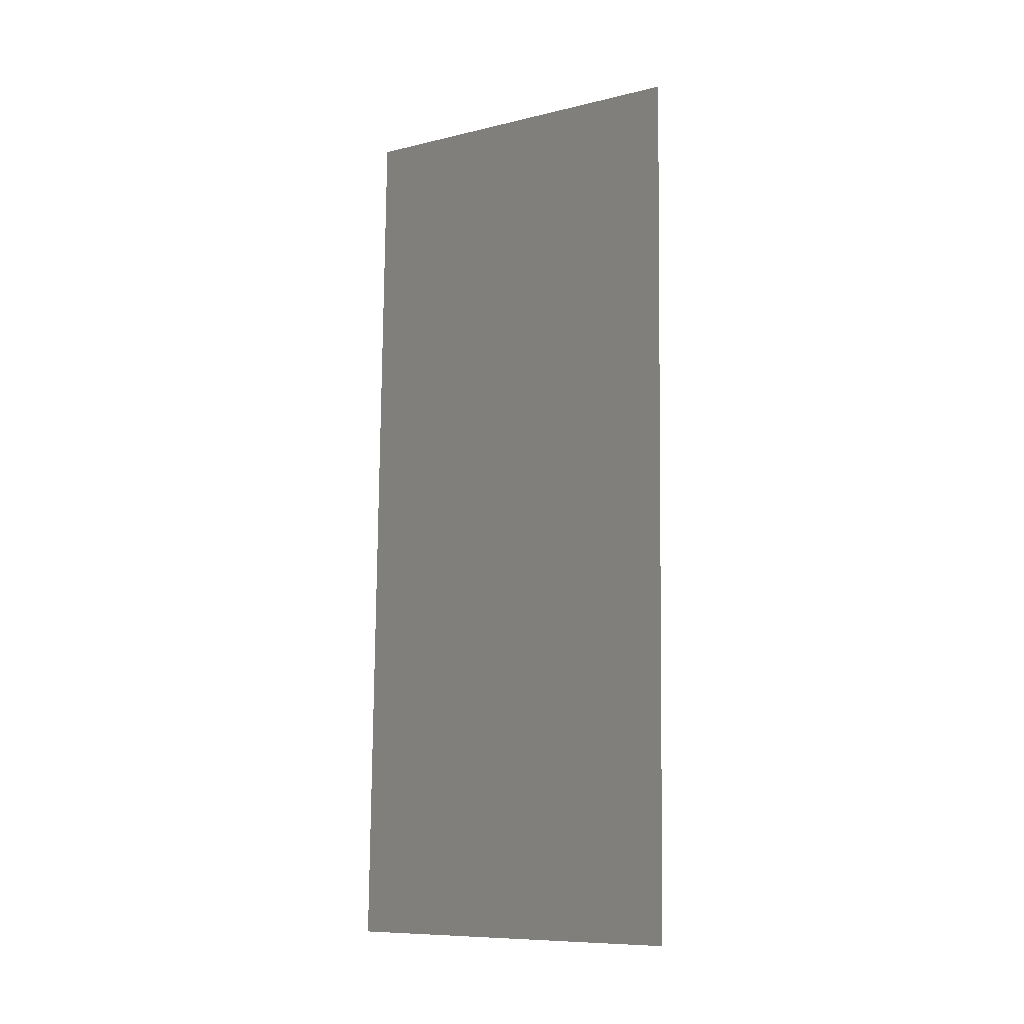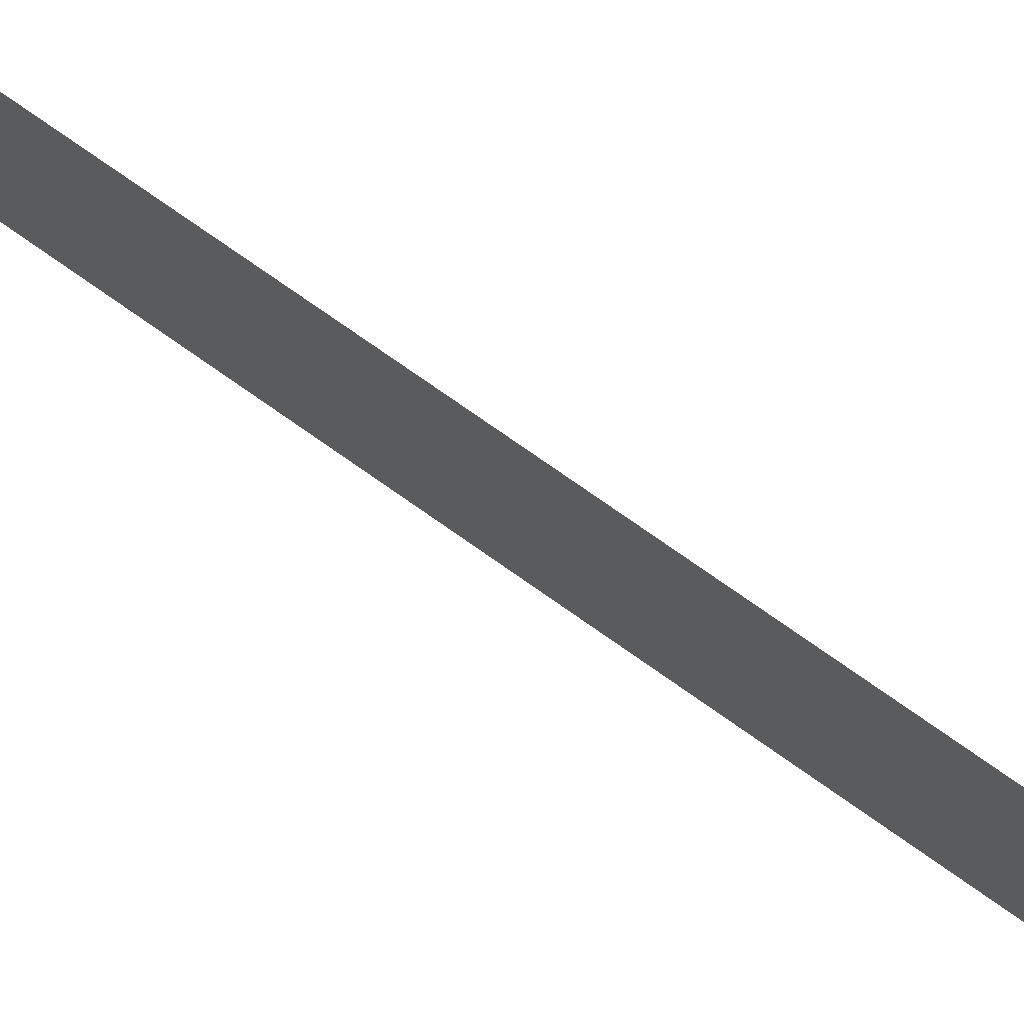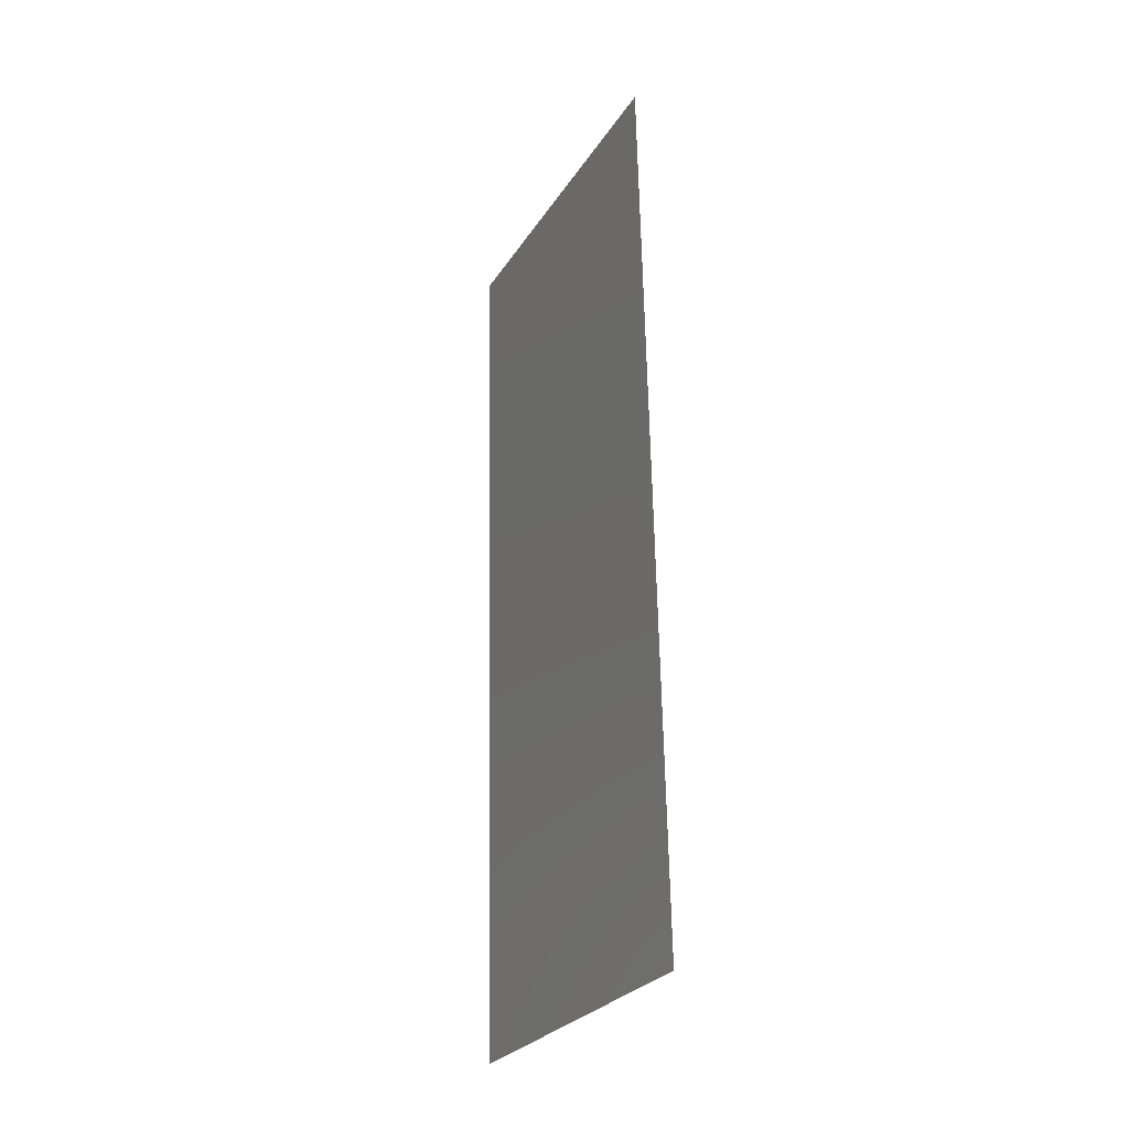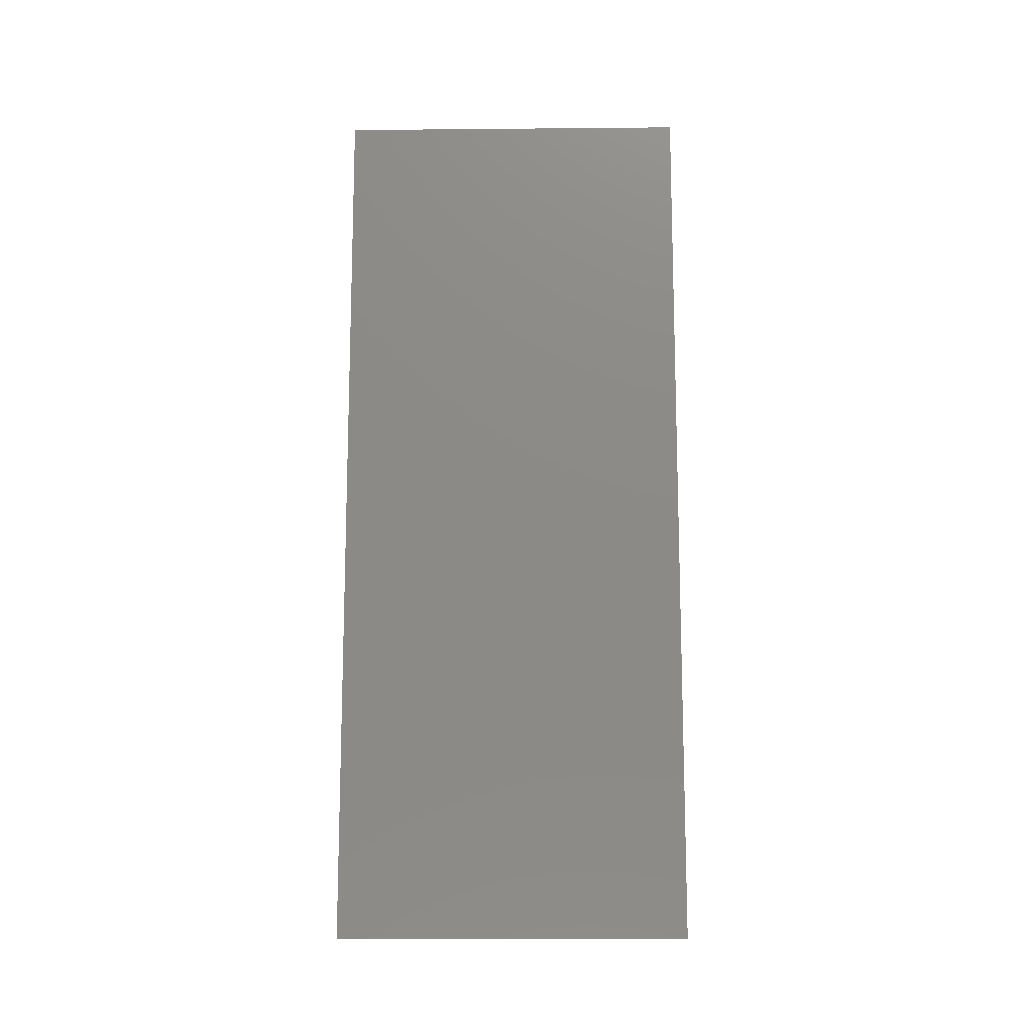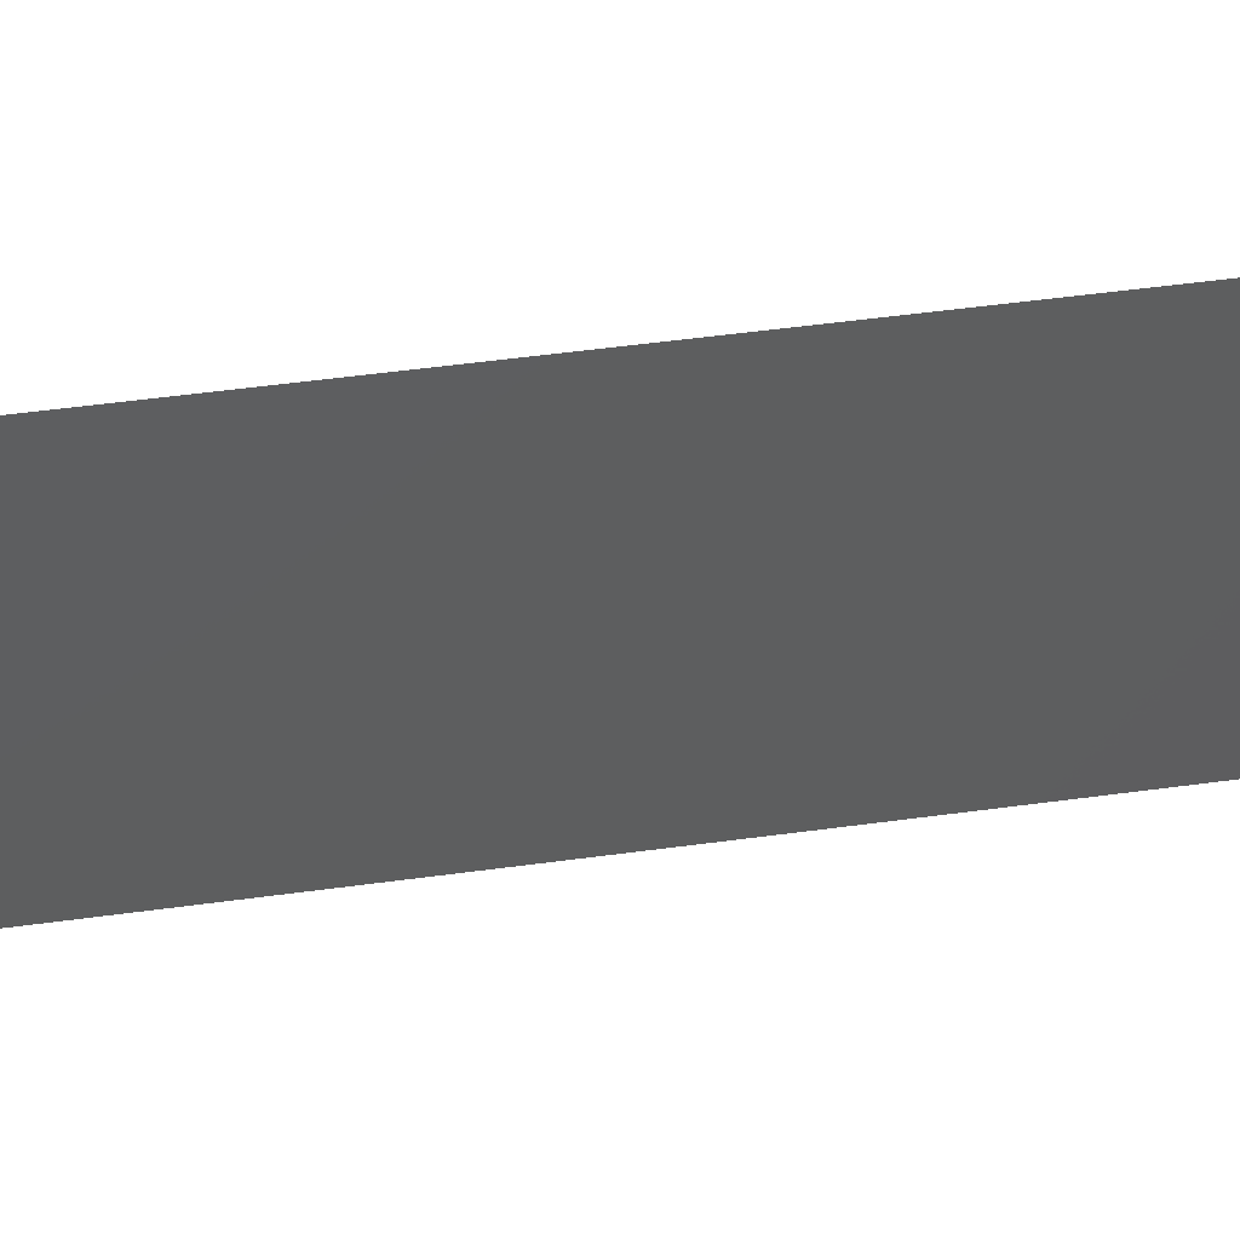
<metadata>
{"format":"stl","ext":"stl","renderer":"f3d","projection":"perspective","resolution":1024,"background":"white","views":[{"elev":-9.4,"azim":122.1,"up":"+Y"},{"elev":79.4,"azim":125.9,"up":"+Z"},{"elev":-27.7,"azim":-26.2,"up":"+Y"},{"elev":-11.9,"azim":91.2,"up":"+Y"},{"elev":54.3,"azim":-97.0,"up":"+Z"}]}
</metadata>
<code>
# stl→obj: 21 verts, 26 faces
v 0.007602 0.01998 0.02
v 0.007502 0.02497 0.009542
v 0.007403 0.02996 0.02
v 0.007602 0.01998 0
v 0.007701 0.01498 0.01135
v 0.007801 0.009988 0
v 0.007204 0.03995 0
v 0.007303 0.03496 0.01103
v 0.007403 0.02996 0
v 0.007869 0.006568 0.007337
v 0.007135 0.04339 0.007267
v 0.007204 0.03995 0.02
v 0.007801 0.009988 0.02
v 0.008 0 0
v 0.008 0 0.01
v 0.007005 0.04994 0
v 0.007005 0.04994 0.01
v 0.007123 0.04401 0.01405
v 0.007885 0.005795 0.01422
v 0.007005 0.04994 0.02
v 0.008 0 0.02
f 1 2 3
f 4 5 6
f 7 8 9
f 2 8 3
f 1 5 2
f 2 5 4
f 9 8 2
f 5 10 6
f 7 11 8
f 3 8 12
f 13 5 1
f 9 2 4
f 6 10 14
f 14 10 15
f 16 11 7
f 17 11 16
f 8 18 12
f 13 19 5
f 11 18 8
f 5 19 10
f 20 18 17
f 12 18 20
f 15 19 21
f 21 19 13
f 10 19 15
f 17 18 11

</code>
